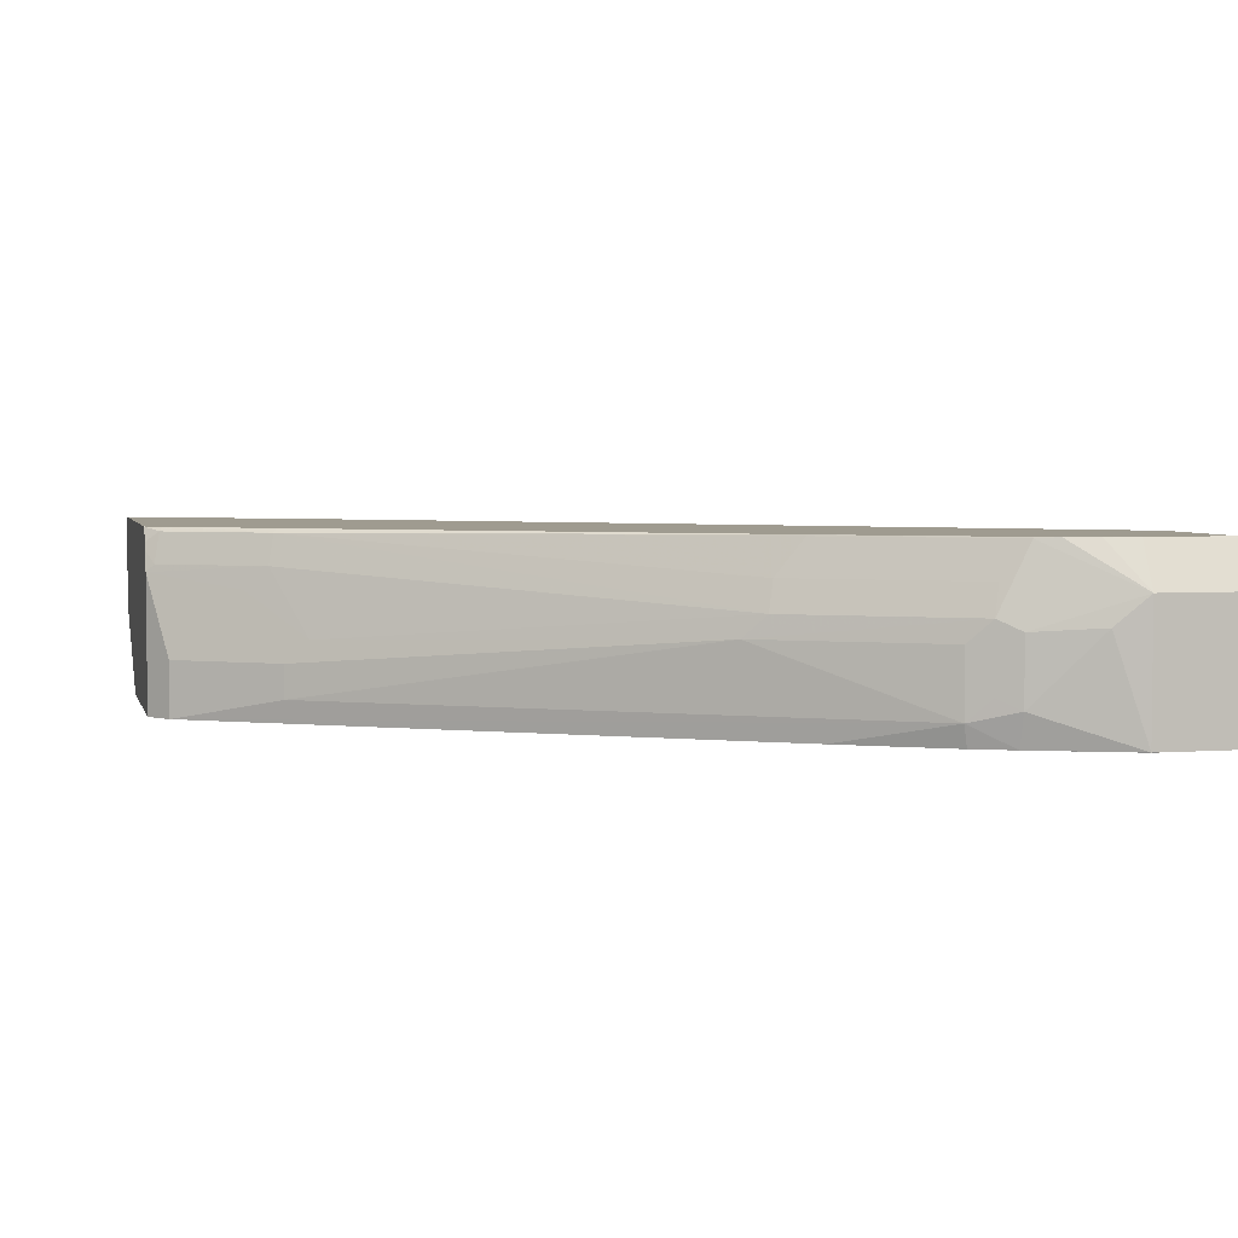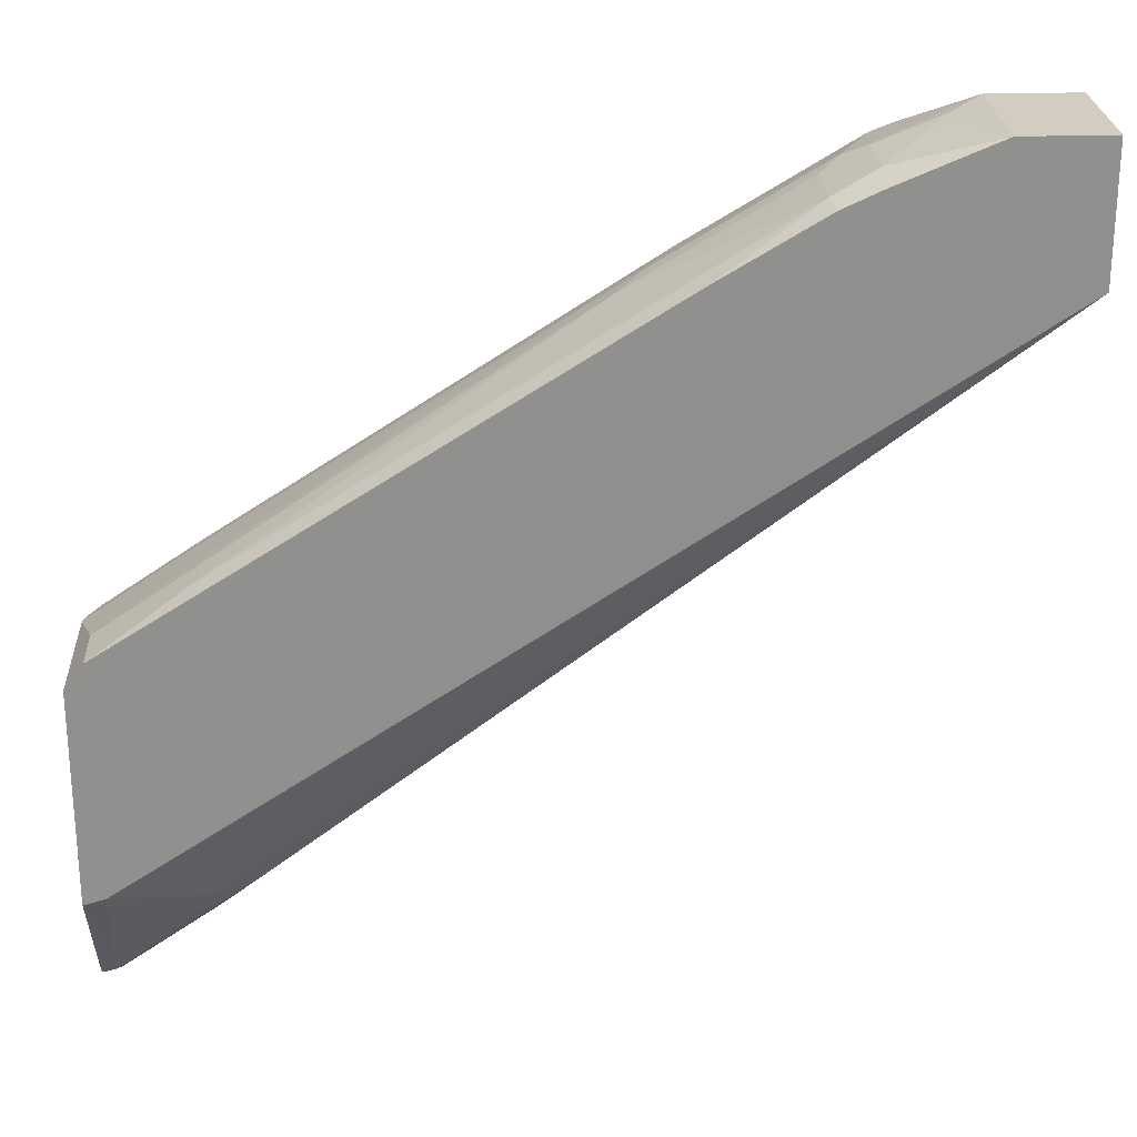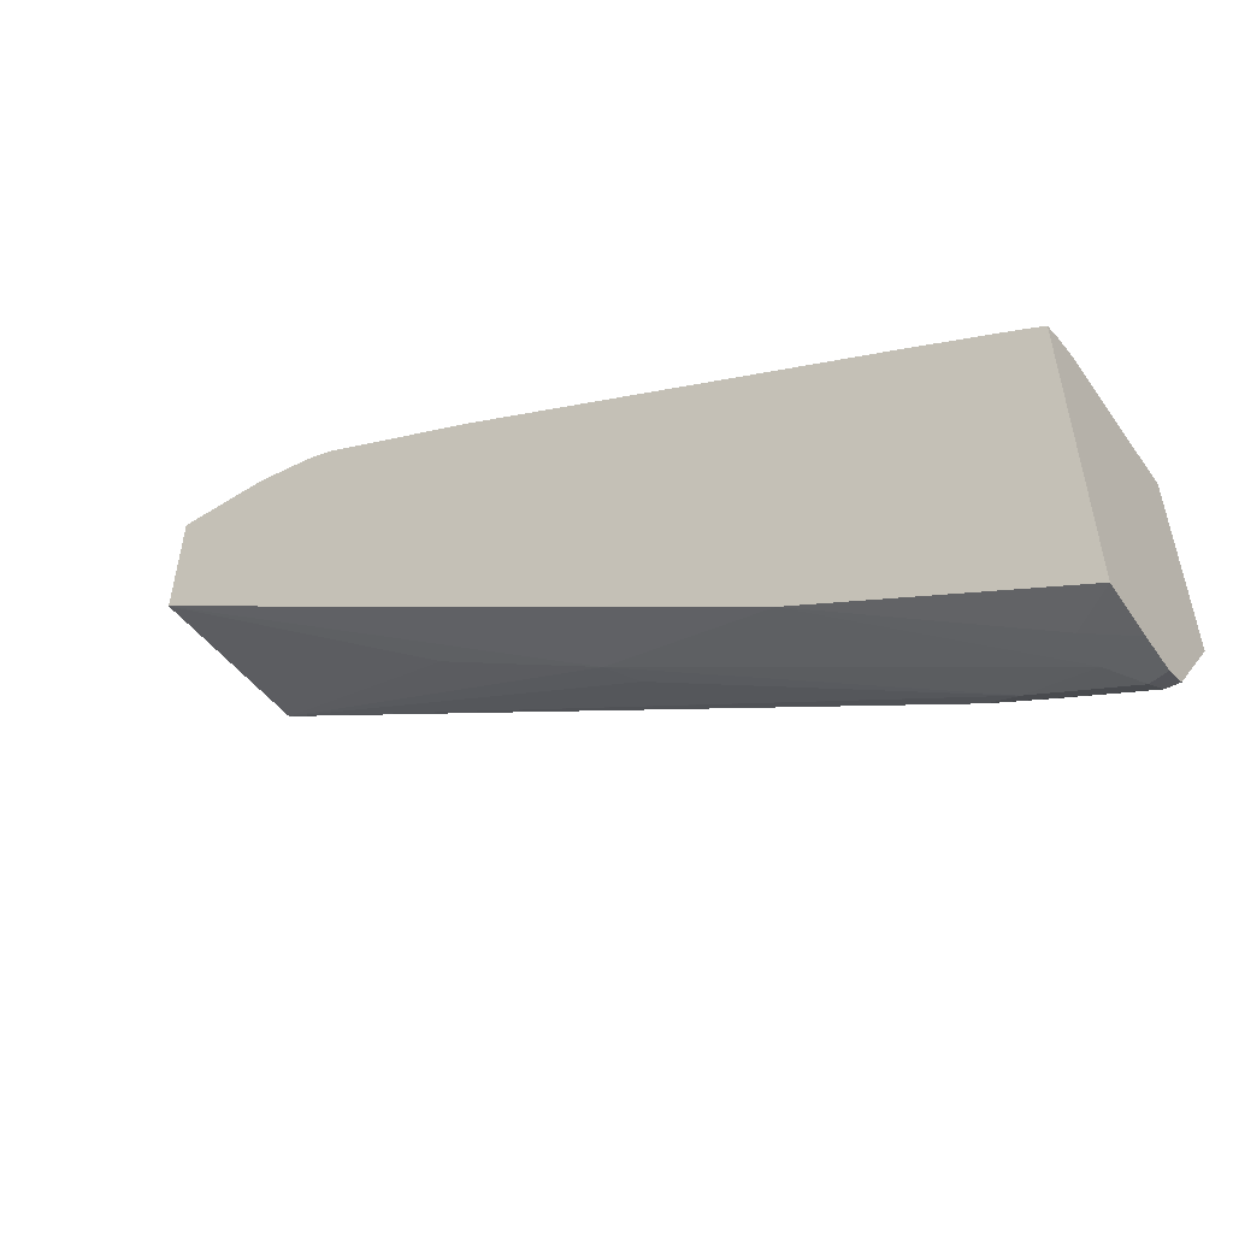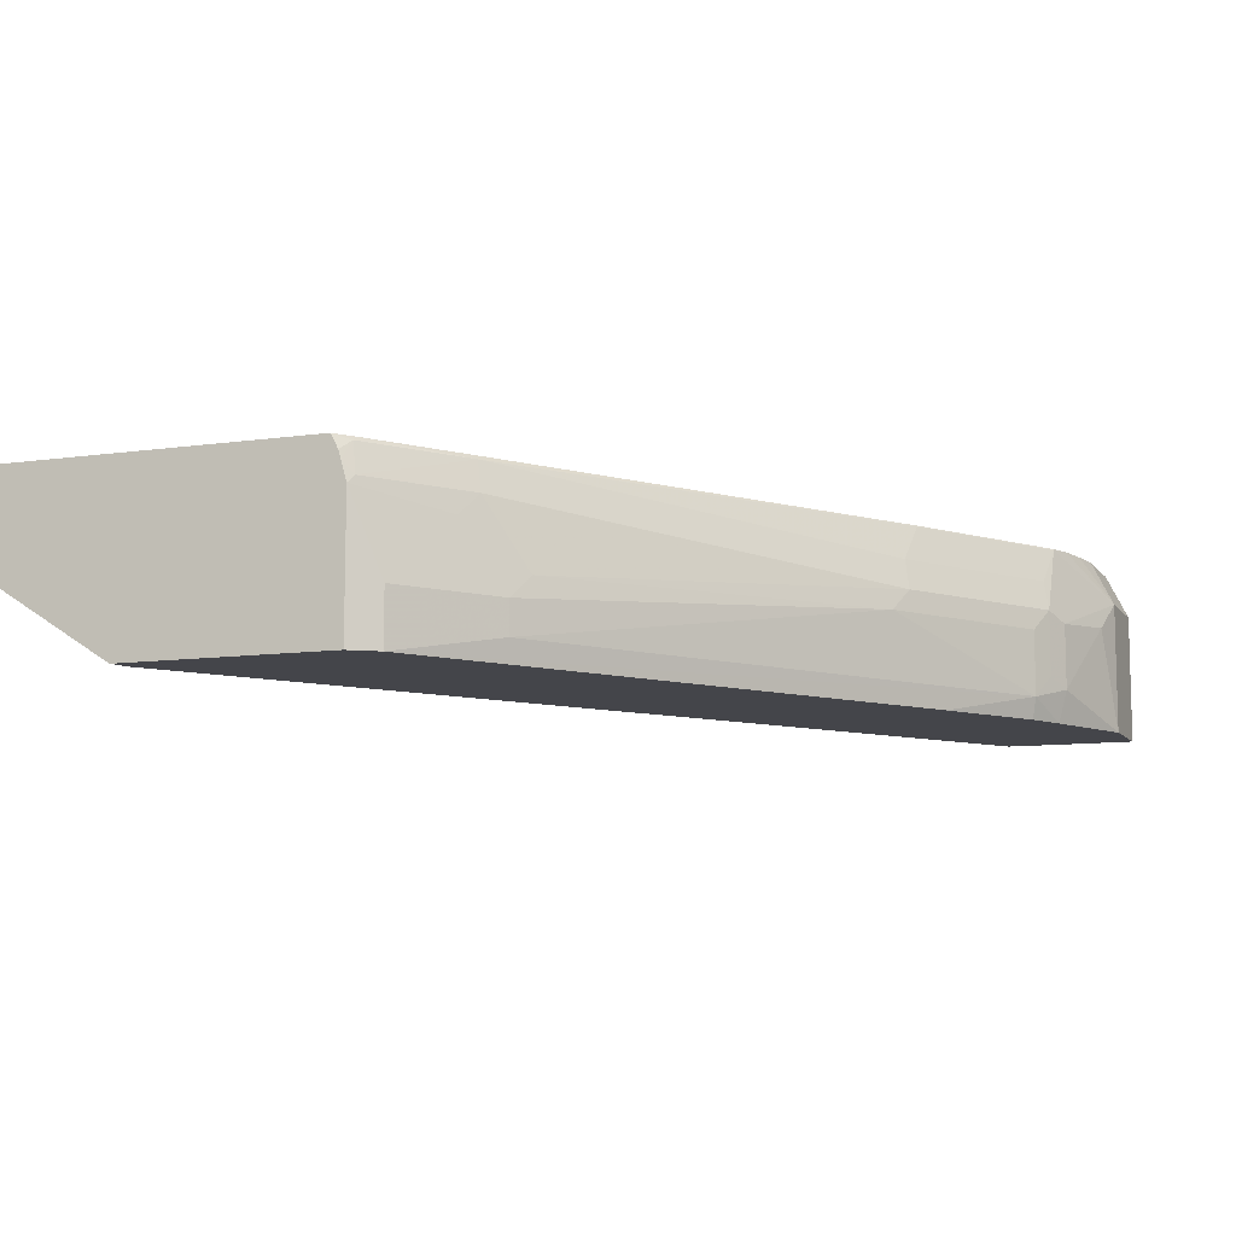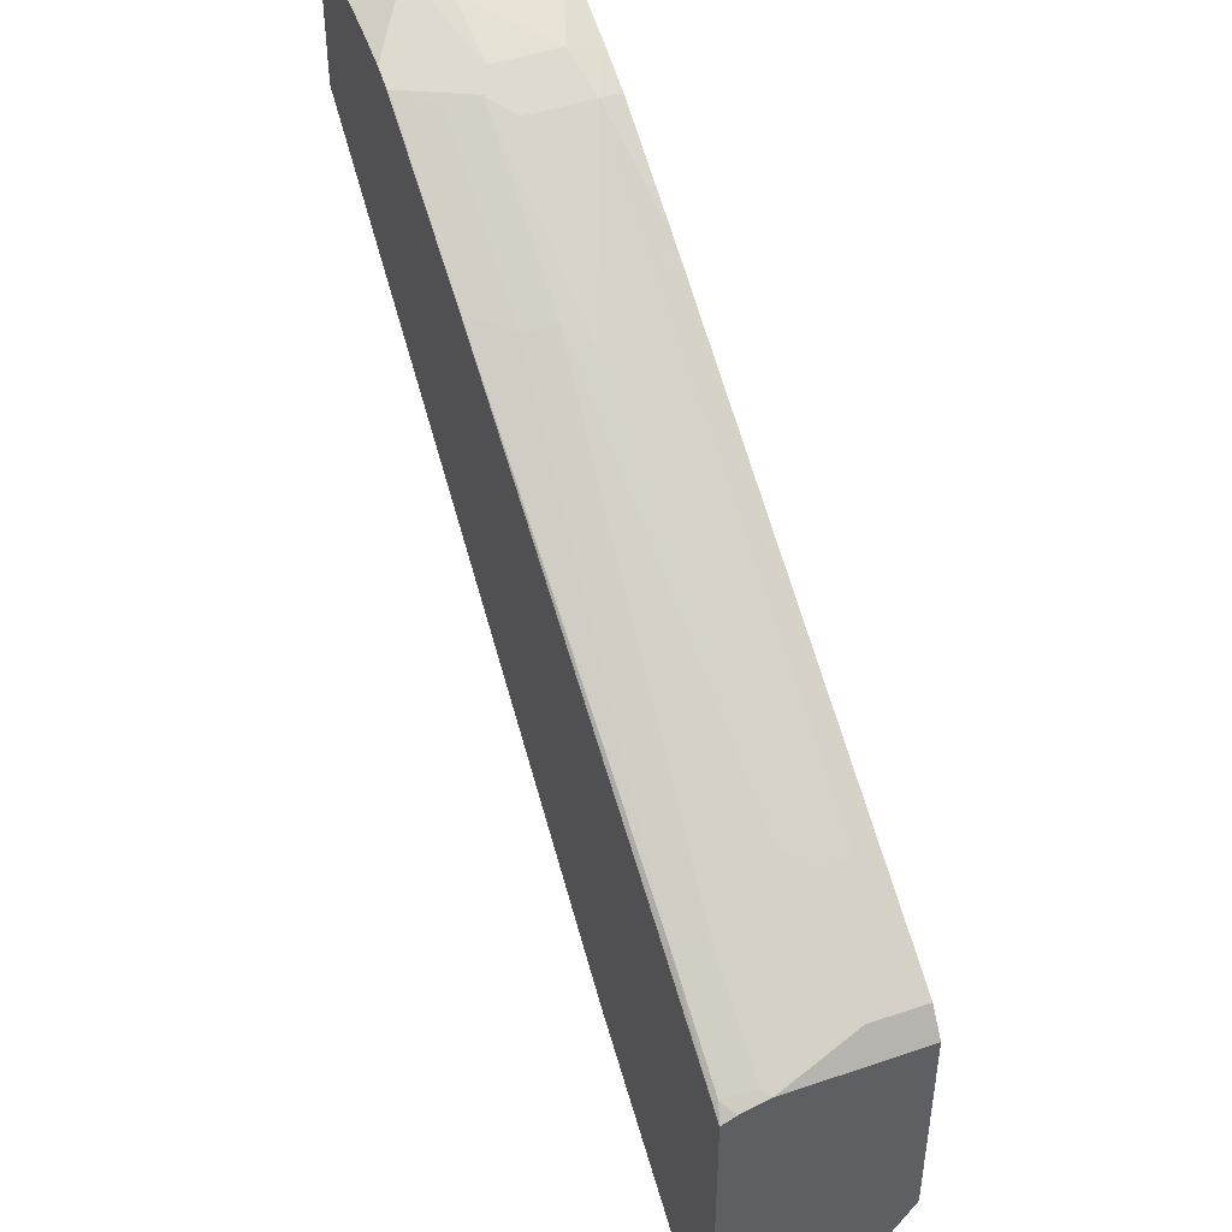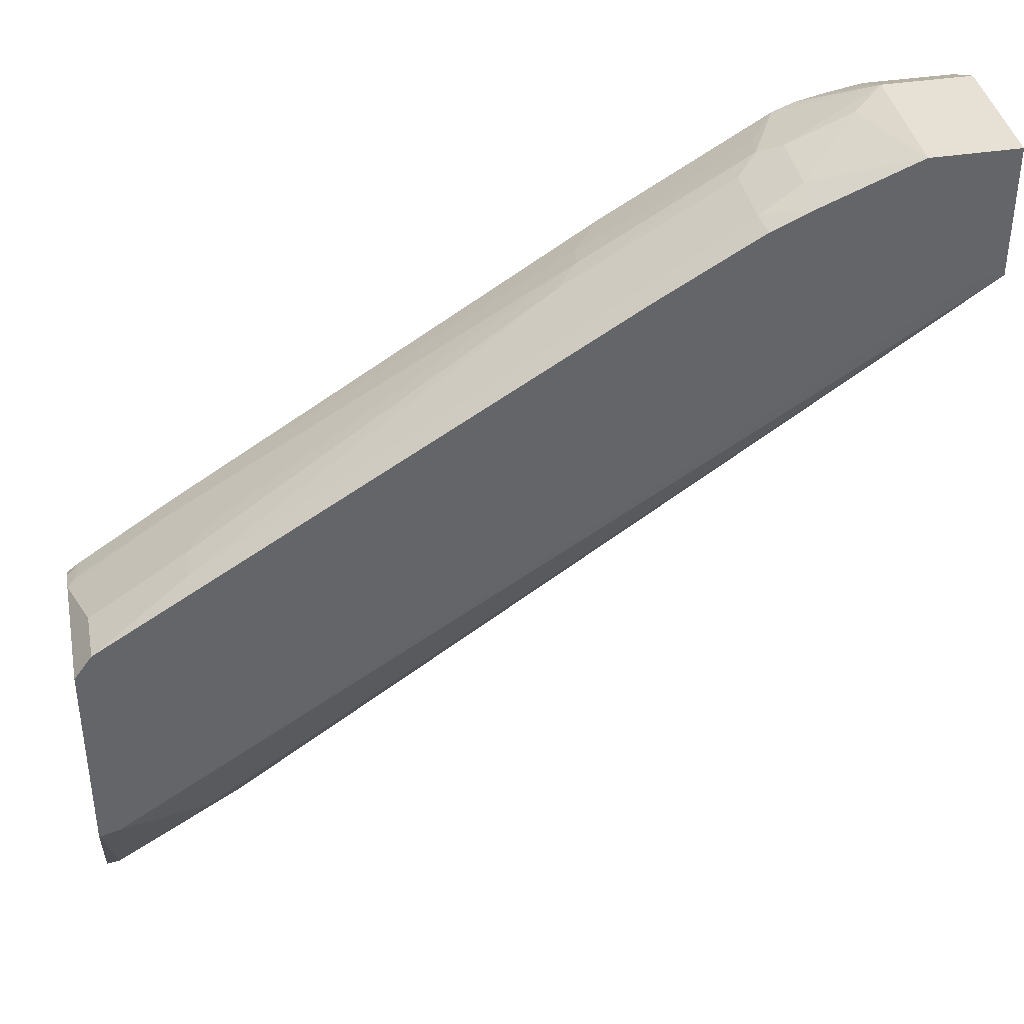
<metadata>
{"format":"obj","ext":"obj","renderer":"f3d","projection":"perspective","resolution":1024,"background":"white","views":[{"elev":4.0,"azim":-14.0,"up":"+Y"},{"elev":24.8,"azim":-2.8,"up":"+Z"},{"elev":-54.4,"azim":-146.1,"up":"+Z"},{"elev":-9.3,"azim":-69.1,"up":"+Y"},{"elev":46.1,"azim":-111.2,"up":"+Z"},{"elev":39.0,"azim":-11.0,"up":"+Z"}]}
</metadata>
<code>
v 0.184 0.04887 0.2494
v 0.184 0.03231 0.2494
v 0.184 0.07251 0.2518
v 0.2044 0.05524 0.2597
v 0.1934 0.04419 0.2541
v 0.184 0.02294 0.2541
v 0.1934 0.02763 0.2541
v 0.184 0.07251 0.4158
v 0.3057 0.07251 0.3338
v 0.2044 0.03867 0.2597
v 0.184 0.02182 0.2547
v 0.1906 0.02072 0.2569
v 0.2403 0.02072 0.29
v 0.184 0.06547 0.4193
v 0.1906 0.07042 0.4226
v 0.1923 0.07251 0.4218
v 0.2707 0.03867 0.3094
v 0.6241 0.07251 0.5841
v 0.4033 0.03867 0.4088
v 0.184 -0.01666 0.3154
v 0.1948 -0.01666 0.3185
v 0.1847 -0.01666 0.3156
v 0.2486 0.01658 0.2983
v 0.2569 0.01244 0.3066
v 0.2321 0.01105 0.2928
v 0.2403 0.004145 0.3066
v 0.3232 0.01244 0.3563
v 0.3923 0.02763 0.4033
v 0.6241 -0.01663 0.5966
v 0.184 0.06149 0.4206
v 0.1878 0.05524 0.4254
v 0.2403 0.07042 0.4558
v 0.2417 0.07251 0.4544
v 0.6241 0.07251 0.6515
v 0.4861 0.03867 0.4751
v 0.184 -0.01666 0.4235
v 0.2947 -0.01666 0.3848
v 0.6241 -0.01666 0.6187
v 0.6132 -0.01666 0.5966
v 0.184 0.05139 0.4235
v 0.2376 0.05524 0.4585
v 0.4364 0.03867 0.5911
v 0.4391 0.05386 0.5883
v 0.453 0.07181 0.5911
v 0.4535 0.07251 0.5911
v 0.6241 0.07181 0.6518
v 0.58 0.07251 0.6515
v 0.1934 -0.01666 0.4364
v 0.6241 -0.0166 0.6629
v 0.6132 -0.01666 0.6629
v 0.1934 0.01105 0.4364
v 0.2044 0.0221 0.442
v 0.2265 0.04419 0.453
v 0.2541 0.0221 0.4751
v 0.4253 0.02763 0.5856
v 0.5192 0.03867 0.6408
v 0.522 0.05386 0.638
v 0.5358 0.07181 0.6408
v 0.5354 0.07251 0.6402
v 0.6241 0.04971 0.6629
v 0.58 0.07181 0.6518
v 0.5634 0.07251 0.6486
v 0.2431 -0.005518 0.4695
v 0.4585 -0.01666 0.6021
v 0.5082 -0.005518 0.6353
v 0.5966 -0.01666 0.6629
v 0.2431 0.01105 0.4695
v 0.5082 0.02763 0.6353
v 0.5192 0.005525 0.6408
v 0.5303 0.03314 0.6463
v 0.58 0.04971 0.6629
v 0.5468 0.07251 0.6449
v 0.5364 0.07251 0.6408
v 0.5104 -0.01666 0.633
v 0.5302 -0.01666 0.6421
v 0.5303 7.86e-06 0.6463
v 0.58 -0.01657 0.6629
v 0.58 -0.01666 0.6629
v 0.5634 0.03521 0.6587
f 40 52 53
f 40 51 52
f 41 53 54
f 41 54 42
f 42 55 56
f 40 53 41
f 42 56 43
f 43 57 58
f 43 56 57
f 43 58 44
f 44 58 45
f 45 58 59
f 38 49 50
f 46 71 60
f 46 61 71
f 42 54 55
f 36 51 40
f 29 39 37
f 34 61 46
f 21 29 37
f 47 62 61
f 23 27 24
f 24 26 25
f 24 27 29
f 24 29 26
f 29 38 39
f 36 48 51
f 30 40 31
f 31 41 32
f 32 41 42
f 32 42 43
f 32 43 44
f 32 44 45
f 32 45 33
f 34 47 61
f 31 40 41
f 48 63 67
f 61 62 71
f 48 64 65
f 58 72 73
f 58 73 59
f 58 71 72
f 62 72 71
f 64 74 65
f 65 74 75
f 65 75 76
f 56 65 69
f 65 76 69
f 70 76 79
f 70 79 71
f 71 79 77
f 75 78 77
f 75 77 76
f 76 77 79
f 21 26 29
f 66 77 78
f 48 67 51
f 56 68 65
f 56 71 58
f 48 65 63
f 49 60 71
f 49 71 77
f 49 77 66
f 49 66 50
f 51 67 54
f 51 54 52
f 56 58 57
f 52 54 53
f 55 65 68
f 55 68 56
f 55 67 63
f 55 63 65
f 56 69 76
f 56 76 70
f 56 70 71
f 54 67 55
f 20 48 36
f 20 37 39
f 20 74 64
f 3 72 62
f 3 62 47
f 3 47 34
f 3 34 18
f 3 18 9
f 3 9 4
f 4 10 7
f 4 7 5
f 4 9 10
f 6 7 12
f 6 12 11
f 7 10 13
f 7 13 12
f 8 14 15
f 8 15 16
f 3 73 72
f 3 59 73
f 3 45 59
f 3 33 45
f 20 64 48
f 1 2 6
f 1 6 11
f 1 11 20
f 1 20 36
f 1 36 40
f 1 40 30
f 9 17 10
f 1 30 14
f 1 8 3
f 1 3 4
f 1 4 5
f 1 5 7
f 1 7 2
f 2 7 6
f 3 16 33
f 1 14 8
f 9 18 19
f 3 8 16
f 10 17 13
f 18 60 49
f 18 49 38
f 18 38 29
f 18 29 35
f 18 35 19
f 19 35 29
f 19 29 28
f 20 21 37
f 20 39 38
f 20 38 50
f 20 50 66
f 20 66 78
f 20 78 75
f 9 19 17
f 20 75 74
f 18 46 60
f 18 34 46
f 20 22 21
f 15 32 16
f 12 21 22
f 16 32 33
f 12 22 20
f 12 13 23
f 12 23 24
f 11 12 20
f 12 25 26
f 12 26 21
f 12 24 25
f 13 17 19
f 13 19 28
f 13 28 29
f 13 29 27
f 14 30 15
f 15 30 31
f 13 27 23
f 15 31 32

</code>
